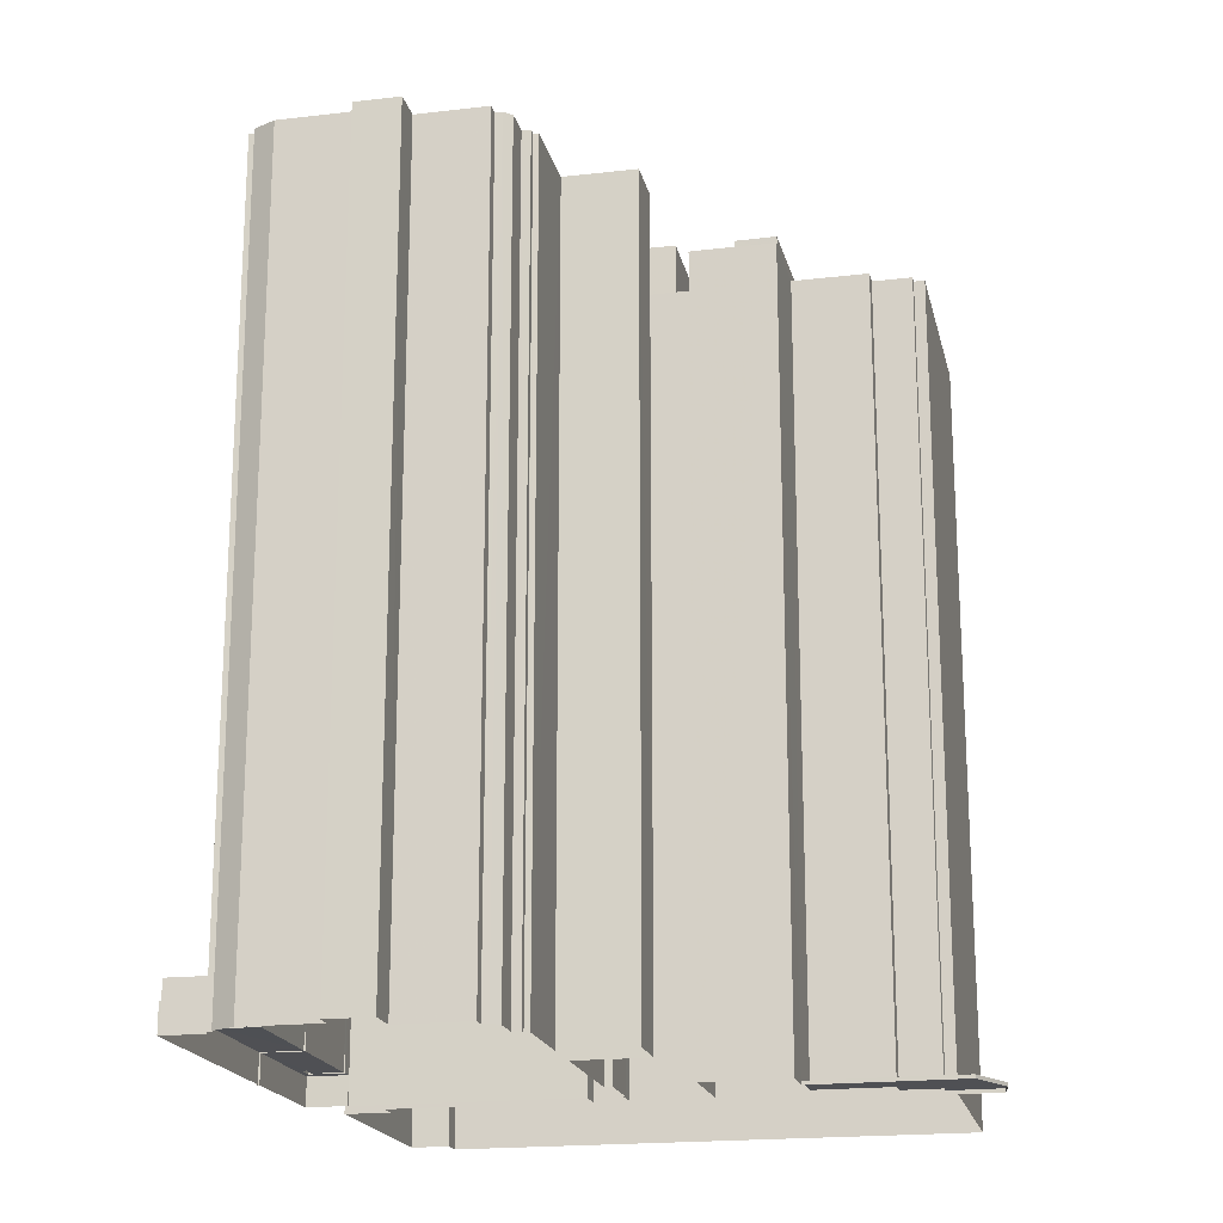
<metadata>
{"format":"obj","ext":"obj","renderer":"f3d","projection":"perspective","resolution":1024,"background":"white","views":[{"elev":-19.1,"azim":-178.2,"up":"+Z"}]}
</metadata>
<code>
v -8.838e+04 -9.918e+04 4.918
v -8.838e+04 -9.918e+04 4.917
v -8.838e+04 -9.918e+04 4.917
v -8.838e+04 -9.918e+04 4.917
v -8.839e+04 -9.918e+04 4.917
v -8.838e+04 -9.918e+04 4.918
v -8.838e+04 -9.918e+04 4.918
v -8.838e+04 -9.918e+04 4.918
v -8.838e+04 -9.918e+04 4.918
v -8.839e+04 -9.918e+04 4.917
v -8.839e+04 -9.918e+04 4.917
v -8.839e+04 -9.918e+04 4.917
v -8.838e+04 -9.92e+04 4.917
v -8.838e+04 -9.92e+04 4.917
v -8.838e+04 -9.92e+04 4.917
v -8.838e+04 -9.918e+04 4.918
v -8.838e+04 -9.918e+04 4.918
v -8.841e+04 -9.92e+04 4.916
v -8.841e+04 -9.92e+04 4.916
v -8.842e+04 -9.92e+04 4.916
v -8.838e+04 -9.92e+04 4.917
v -8.838e+04 -9.92e+04 4.917
v -8.838e+04 -9.92e+04 4.917
v -8.839e+04 -9.918e+04 4.917
v -8.839e+04 -9.918e+04 4.917
v -8.842e+04 -9.92e+04 4.916
v -8.838e+04 -9.921e+04 4.917
v -8.838e+04 -9.922e+04 4.917
v -8.839e+04 -9.922e+04 4.917
v -8.842e+04 -9.921e+04 4.916
v -8.84e+04 -9.92e+04 4.917
v -8.839e+04 -9.922e+04 4.917
v -8.839e+04 -9.919e+04 4.917
v -8.839e+04 -9.918e+04 4.917
v -8.839e+04 -9.918e+04 4.917
v -8.839e+04 -9.919e+04 4.917
v -8.84e+04 -9.919e+04 4.917
v -8.84e+04 -9.92e+04 4.917
v -8.841e+04 -9.92e+04 4.916
v -8.841e+04 -9.92e+04 4.916
v -8.84e+04 -9.919e+04 4.917
v -8.84e+04 -9.92e+04 4.916
v -8.838e+04 -9.92e+04 4.917
v -8.84e+04 -9.92e+04 4.917
v -8.839e+04 -9.918e+04 4.917
v -8.839e+04 -9.918e+04 4.917
v -8.838e+04 -9.921e+04 4.917
v -8.838e+04 -9.921e+04 4.917
v -8.84e+04 -9.92e+04 4.917
v -8.84e+04 -9.92e+04 4.917
v -8.84e+04 -9.92e+04 4.917
v -8.84e+04 -9.92e+04 4.917
v -8.84e+04 -9.92e+04 4.917
v -8.841e+04 -9.92e+04 5.126
v -8.841e+04 -9.92e+04 5.126
v -8.841e+04 -9.92e+04 5.126
v -8.841e+04 -9.92e+04 5.126
v -8.841e+04 -9.92e+04 5.126
v -8.841e+04 -9.92e+04 5.126
v -8.841e+04 -9.92e+04 5.126
v -8.842e+04 -9.92e+04 5.125
v -8.841e+04 -9.92e+04 5.126
v -8.841e+04 -9.92e+04 5.126
v -8.842e+04 -9.92e+04 5.125
v -8.838e+04 -9.921e+04 49.5
v -8.838e+04 -9.921e+04 49.5
v -8.838e+04 -9.921e+04 49.5
v -8.839e+04 -9.921e+04 49.5
v -8.839e+04 -9.921e+04 49.5
v -8.84e+04 -9.921e+04 49.5
v -8.841e+04 -9.921e+04 49.5
v -8.84e+04 -9.921e+04 49.5
v -8.841e+04 -9.921e+04 49.5
v -8.841e+04 -9.921e+04 49.5
v -8.84e+04 -9.92e+04 49.5
v -8.84e+04 -9.92e+04 49.5
v -8.841e+04 -9.92e+04 49.5
v -8.84e+04 -9.92e+04 49.5
v -8.838e+04 -9.921e+04 49.5
v -8.84e+04 -9.92e+04 49.5
v -8.839e+04 -9.921e+04 49.5
v -8.838e+04 -9.921e+04 49.5
v -8.84e+04 -9.921e+04 49.5
v -8.84e+04 -9.921e+04 49.5
v -8.841e+04 -9.921e+04 49.5
v -8.841e+04 -9.92e+04 49.5
v -8.841e+04 -9.92e+04 49.5
v -8.841e+04 -9.921e+04 49.5
v -8.841e+04 -9.921e+04 49.5
v -8.841e+04 -9.921e+04 49.5
v -8.841e+04 -9.92e+04 49.5
v -8.84e+04 -9.92e+04 49.5
v -8.84e+04 -9.92e+04 49.5
v -8.84e+04 -9.92e+04 49.5
v -8.841e+04 -9.92e+04 49.5
v -8.841e+04 -9.92e+04 49.5
v -8.841e+04 -9.92e+04 49.5
v -8.841e+04 -9.92e+04 49.5
v -8.841e+04 -9.92e+04 49.5
v -8.84e+04 -9.92e+04 49.5
v -8.84e+04 -9.921e+04 49.5
v -8.84e+04 -9.922e+04 49.5
v -8.84e+04 -9.922e+04 49.5
v -8.84e+04 -9.921e+04 49.5
v -8.84e+04 -9.921e+04 49.5
v -8.84e+04 -9.921e+04 49.5
v -8.84e+04 -9.921e+04 49.5
v -8.84e+04 -9.921e+04 49.5
v -8.84e+04 -9.921e+04 49.5
v -8.84e+04 -9.921e+04 49.5
v -8.841e+04 -9.921e+04 49.5
v -8.841e+04 -9.921e+04 49.5
v -8.842e+04 -9.921e+04 49.5
v -8.841e+04 -9.921e+04 49.5
v -8.841e+04 -9.921e+04 49.5
v -8.841e+04 -9.921e+04 49.5
v -8.841e+04 -9.921e+04 49.5
v -8.841e+04 -9.921e+04 49.5
v -8.839e+04 -9.921e+04 49.5
v -8.839e+04 -9.921e+04 49.5
v -8.838e+04 -9.921e+04 49.5
v -8.839e+04 -9.921e+04 49.5
v -8.839e+04 -9.922e+04 49.5
v -8.84e+04 -9.921e+04 49.5
v -8.839e+04 -9.921e+04 49.5
v -8.84e+04 -9.921e+04 49.5
v -8.84e+04 -9.921e+04 49.5
v -8.839e+04 -9.921e+04 49.5
v -8.839e+04 -9.921e+04 49.5
v -8.839e+04 -9.921e+04 49.5
v -8.839e+04 -9.921e+04 49.5
v -8.84e+04 -9.921e+04 49.5
v -8.839e+04 -9.921e+04 49.5
v -8.839e+04 -9.921e+04 49.5
v -8.839e+04 -9.921e+04 49.5
v -8.839e+04 -9.921e+04 49.5
v -8.841e+04 -9.92e+04 49.75
v -8.84e+04 -9.92e+04 49.75
v -8.84e+04 -9.92e+04 49.75
v -8.838e+04 -9.921e+04 49.75
v -8.84e+04 -9.92e+04 49.75
v -8.838e+04 -9.921e+04 49.75
v -8.838e+04 -9.921e+04 49.75
v -8.838e+04 -9.921e+04 49.75
v -8.838e+04 -9.921e+04 49.75
v -8.842e+04 -9.921e+04 49.75
v -8.841e+04 -9.92e+04 49.75
v -8.841e+04 -9.92e+04 49.75
v -8.84e+04 -9.92e+04 49.75
v -8.84e+04 -9.92e+04 49.75
v -8.84e+04 -9.92e+04 49.75
v -8.84e+04 -9.92e+04 49.75
v -8.838e+04 -9.921e+04 49.75
v -8.838e+04 -9.921e+04 49.75
v -8.838e+04 -9.921e+04 49.75
v -8.838e+04 -9.921e+04 49.75
v -8.842e+04 -9.921e+04 49.75
v -8.839e+04 -9.922e+04 49.75
v -8.841e+04 -9.92e+04 49.75
v -8.841e+04 -9.92e+04 49.75
v -8.841e+04 -9.92e+04 49.75
v -8.838e+04 -9.921e+04 49.75
v -8.839e+04 -9.921e+04 49.75
v -8.839e+04 -9.922e+04 49.75
v -8.841e+04 -9.92e+04 49.75
v -8.841e+04 -9.92e+04 49.75
v -8.841e+04 -9.92e+04 49.75
v -8.841e+04 -9.92e+04 49.75
v -8.841e+04 -9.92e+04 49.75
v -8.839e+04 -9.921e+04 49.75
v -8.84e+04 -9.92e+04 49.75
v -8.839e+04 -9.921e+04 49.75
v -8.838e+04 -9.921e+04 49.75
v -8.841e+04 -9.92e+04 49.75
v -8.841e+04 -9.92e+04 49.75
v -8.841e+04 -9.92e+04 49.75
v -8.841e+04 -9.92e+04 49.75
v -8.841e+04 -9.92e+04 49.75
v -8.84e+04 -9.92e+04 49.89
v -8.84e+04 -9.92e+04 49.89
v -8.84e+04 -9.92e+04 49.89
v -8.84e+04 -9.92e+04 49.89
v -8.839e+04 -9.921e+04 50.04
v -8.839e+04 -9.921e+04 50.04
v -8.839e+04 -9.921e+04 50.04
v -8.84e+04 -9.921e+04 50.04
v -8.839e+04 -9.921e+04 50.04
v -8.84e+04 -9.921e+04 50.04
v -8.839e+04 -9.921e+04 50.04
v -8.839e+04 -9.921e+04 50.04
v -8.84e+04 -9.921e+04 55.32
v -8.84e+04 -9.921e+04 55.32
v -8.84e+04 -9.921e+04 55.32
v -8.84e+04 -9.921e+04 55.32
v -8.84e+04 -9.921e+04 55.32
v -8.84e+04 -9.921e+04 55.32
v -8.84e+04 -9.921e+04 55.32
v -8.84e+04 -9.921e+04 55.32
v -8.839e+04 -9.921e+04 50.04
v -8.839e+04 -9.921e+04 50.04
v -8.839e+04 -9.921e+04 50.04
v -8.84e+04 -9.921e+04 50.04
v -8.84e+04 -9.921e+04 50.04
v -8.84e+04 -9.921e+04 50.04
v -8.84e+04 -9.921e+04 50.04
v -8.839e+04 -9.921e+04 50.04
v -8.839e+04 -9.921e+04 50.04
v -8.839e+04 -9.921e+04 50.04
v -8.841e+04 -9.921e+04 49.75
v -8.841e+04 -9.921e+04 49.75
v -8.841e+04 -9.921e+04 49.75
v -8.841e+04 -9.921e+04 49.75
v -8.841e+04 -9.921e+04 49.75
v -8.841e+04 -9.921e+04 49.75
v -8.841e+04 -9.921e+04 49.75
v -8.841e+04 -9.921e+04 49.75
v -8.841e+04 -9.921e+04 49.75
v -8.841e+04 -9.921e+04 49.75
v -8.841e+04 -9.921e+04 49.75
v -8.841e+04 -9.921e+04 49.75
v -8.84e+04 -9.92e+04 50.24
v -8.841e+04 -9.92e+04 50.24
v -8.84e+04 -9.92e+04 50.24
v -8.841e+04 -9.92e+04 50.24
v -8.841e+04 -9.92e+04 50.49
v -8.84e+04 -9.92e+04 50.49
v -8.84e+04 -9.92e+04 50.49
v -8.841e+04 -9.92e+04 50.49
v -8.84e+04 -9.92e+04 50.49
v -8.841e+04 -9.92e+04 50.49
v -8.84e+04 -9.92e+04 50.49
v -8.841e+04 -9.92e+04 50.49
v -8.839e+04 -9.921e+04 7.767
v -8.839e+04 -9.922e+04 7.767
v -8.838e+04 -9.921e+04 7.767
v -8.838e+04 -9.921e+04 7.767
v -8.838e+04 -9.921e+04 7.767
v -8.838e+04 -9.921e+04 7.767
v -8.838e+04 -9.922e+04 7.767
v -8.838e+04 -9.921e+04 7.767
v -8.838e+04 -9.921e+04 7.767
v -8.838e+04 -9.921e+04 7.767
v -8.838e+04 -9.918e+04 49.66
v -8.838e+04 -9.918e+04 49.66
v -8.838e+04 -9.918e+04 49.66
v -8.838e+04 -9.918e+04 49.66
v -8.838e+04 -9.918e+04 49.66
v -8.838e+04 -9.918e+04 49.66
v -8.838e+04 -9.92e+04 49.66
v -8.838e+04 -9.92e+04 49.66
v -8.838e+04 -9.918e+04 49.66
v -8.839e+04 -9.918e+04 49.66
v -8.838e+04 -9.918e+04 49.66
v -8.838e+04 -9.918e+04 49.66
v -8.838e+04 -9.918e+04 49.66
v -8.839e+04 -9.918e+04 49.66
v -8.838e+04 -9.918e+04 49.66
v -8.838e+04 -9.918e+04 49.66
v -8.839e+04 -9.918e+04 49.41
v -8.838e+04 -9.918e+04 49.41
v -8.838e+04 -9.918e+04 49.41
v -8.838e+04 -9.918e+04 49.41
v -8.838e+04 -9.918e+04 49.41
v -8.838e+04 -9.918e+04 49.41
v -8.839e+04 -9.918e+04 49.41
v -8.839e+04 -9.918e+04 49.41
v -8.839e+04 -9.918e+04 49.41
v -8.838e+04 -9.918e+04 49.41
v -8.838e+04 -9.92e+04 49.41
v -8.839e+04 -9.918e+04 49.41
v -8.839e+04 -9.918e+04 49.41
v -8.84e+04 -9.92e+04 49.41
v -8.84e+04 -9.92e+04 49.41
v -8.84e+04 -9.919e+04 49.41
v -8.84e+04 -9.919e+04 49.41
v -8.839e+04 -9.919e+04 49.41
v -8.839e+04 -9.919e+04 49.41
v -8.839e+04 -9.918e+04 49.41
v -8.839e+04 -9.918e+04 49.41
v -8.84e+04 -9.92e+04 49.41
v -8.839e+04 -9.918e+04 49.41
v -8.839e+04 -9.918e+04 49.41
v -8.84e+04 -9.92e+04 49.66
v -8.84e+04 -9.92e+04 49.66
v -8.84e+04 -9.92e+04 49.66
v -8.84e+04 -9.92e+04 49.66
v -8.84e+04 -9.92e+04 49.66
v -8.84e+04 -9.92e+04 49.66
v -8.84e+04 -9.92e+04 49.66
v -8.84e+04 -9.92e+04 49.66
v -8.84e+04 -9.92e+04 49.66
v -8.84e+04 -9.92e+04 49.66
v -8.839e+04 -9.919e+04 49.66
v -8.839e+04 -9.919e+04 49.66
v -8.84e+04 -9.919e+04 49.66
v -8.84e+04 -9.919e+04 49.66
v -8.84e+04 -9.919e+04 49.66
v -8.84e+04 -9.919e+04 49.66
v -8.839e+04 -9.918e+04 49.66
v -8.839e+04 -9.918e+04 49.66
v -8.839e+04 -9.918e+04 49.66
v -8.839e+04 -9.918e+04 49.66
v -8.839e+04 -9.918e+04 49.66
v -8.839e+04 -9.918e+04 49.66
v -8.839e+04 -9.918e+04 49.66
v -8.839e+04 -9.918e+04 49.66
v -8.839e+04 -9.919e+04 49.66
v -8.839e+04 -9.918e+04 49.66
v -8.839e+04 -9.918e+04 49.66
v -8.839e+04 -9.918e+04 49.66
v -8.839e+04 -9.919e+04 49.66
v -8.839e+04 -9.918e+04 49.66
v -8.839e+04 -9.918e+04 49.66
v -8.839e+04 -9.918e+04 49.66
v -8.839e+04 -9.918e+04 49.66
v -8.839e+04 -9.918e+04 49.66
v -8.839e+04 -9.918e+04 49.66
v -8.839e+04 -9.918e+04 49.66
v -8.838e+04 -9.918e+04 7.442
v -8.838e+04 -9.918e+04 7.442
v -8.838e+04 -9.918e+04 7.442
v -8.838e+04 -9.918e+04 7.442
v -8.838e+04 -9.918e+04 7.442
v -8.838e+04 -9.918e+04 7.442
v -8.838e+04 -9.919e+04 7.442
v -8.838e+04 -9.919e+04 7.442
v -8.838e+04 -9.919e+04 7.442
v -8.838e+04 -9.919e+04 7.442
v -8.838e+04 -9.92e+04 6.502
v -8.838e+04 -9.919e+04 6.502
v -8.838e+04 -9.92e+04 6.502
v -8.838e+04 -9.918e+04 6.502
v -8.838e+04 -9.919e+04 6.502
v -8.838e+04 -9.919e+04 6.502
v -8.838e+04 -9.918e+04 6.502
v -8.838e+04 -9.919e+04 6.502
v -8.838e+04 -9.92e+04 6.502
v -8.838e+04 -9.92e+04 6.502
v -8.838e+04 -9.92e+04 6.502
v -8.838e+04 -9.92e+04 6.502
v -8.838e+04 -9.92e+04 6.502
v -8.838e+04 -9.92e+04 6.502
v -8.838e+04 -9.92e+04 6.502
v -8.838e+04 -9.92e+04 6.502
v -8.838e+04 -9.92e+04 6.502
v -8.838e+04 -9.92e+04 6.502
v -8.838e+04 -9.92e+04 7.442
v -8.838e+04 -9.92e+04 7.442
v -8.838e+04 -9.92e+04 7.442
v -8.838e+04 -9.92e+04 7.442
v -8.838e+04 -9.92e+04 7.442
v -8.838e+04 -9.92e+04 7.442
v -8.838e+04 -9.92e+04 7.442
v -8.838e+04 -9.92e+04 7.442
v -8.838e+04 -9.92e+04 7.442
v -8.838e+04 -9.92e+04 7.442
f 1 2 3
f 4 2 5
f 1 3 6
f 7 8 9
f 7 9 1
f 10 5 2
f 10 11 12
f 13 14 15
f 16 15 17
f 18 19 20
f 21 22 23
f 15 14 21
f 9 17 1
f 11 24 25
f 19 26 20
f 27 28 29
f 30 31 32
f 29 32 31
f 33 34 35
f 36 37 33
f 38 39 40
f 39 19 18
f 36 41 37
f 19 42 30
f 23 43 44
f 45 24 11
f 35 46 45
f 47 27 29
f 48 47 49
f 50 44 49
f 51 52 50
f 36 21 53
f 53 50 52
f 39 38 42
f 31 30 42
f 50 49 31
f 1 17 2
f 17 10 2
f 45 11 10
f 17 15 10
f 53 21 23
f 15 21 36
f 31 49 29
f 33 35 45
f 15 36 33
f 39 42 19
f 44 53 23
f 47 29 49
f 50 53 44
f 33 45 10
f 15 33 10
f 54 55 56
f 57 58 56
f 59 60 57
f 61 62 59
f 56 55 63
f 64 61 59
f 64 57 63
f 57 56 63
f 64 59 57
f 65 66 67
f 68 69 70
f 71 72 73
f 74 66 65
f 75 76 77
f 78 79 80
f 81 65 82
f 78 81 79
f 83 84 70
f 83 73 72
f 69 73 83
f 85 86 87
f 88 89 85
f 88 71 89
f 90 74 91
f 92 76 75
f 93 92 94
f 71 73 89
f 95 89 90
f 86 95 96
f 74 78 94
f 97 75 77
f 95 98 99
f 75 100 92
f 91 98 95
f 91 74 100
f 69 83 70
f 74 65 78
f 78 65 81
f 85 95 86
f 85 89 95
f 95 90 91
f 100 94 92
f 74 94 100
f 101 102 103
f 101 104 102
f 105 106 107
f 108 105 107
f 109 110 111
f 109 102 104
f 102 112 113
f 114 112 115
f 113 112 114
f 109 111 116
f 102 116 112
f 102 109 116
f 117 110 72
f 110 117 111
f 115 111 118
f 85 118 88
f 114 115 85
f 72 71 117
f 111 117 118
f 115 118 85
f 73 69 74
f 74 119 66
f 66 120 121
f 122 103 123
f 103 124 101
f 120 122 123
f 125 126 127
f 128 129 126
f 125 127 130
f 124 131 132
f 133 134 120
f 66 119 133
f 74 69 119
f 134 128 125
f 135 131 124
f 122 135 103
f 120 136 122
f 134 125 136
f 133 120 66
f 135 124 103
f 125 128 126
f 120 134 136
f 137 138 139
f 140 141 142
f 143 144 145
f 146 147 148
f 149 139 138
f 150 151 149
f 141 152 142
f 140 142 153
f 154 155 153
f 154 156 155
f 156 143 145
f 157 146 158
f 147 159 148
f 159 160 161
f 144 162 163
f 164 158 163
f 160 165 161
f 166 167 165
f 168 167 166
f 169 137 168
f 170 164 163
f 157 158 164
f 171 150 149
f 153 142 172
f 162 170 163
f 156 154 173
f 172 154 153
f 156 173 143
f 144 143 162
f 171 149 138
f 174 175 169
f 176 169 168
f 166 165 177
f 168 166 176
f 137 175 138
f 160 159 178
f 160 177 165
f 178 159 147
f 147 146 157
f 137 169 175
f 179 180 181
f 179 182 180
f 183 184 185
f 186 185 187
f 188 186 187
f 187 184 189
f 187 189 190
f 185 184 187
f 191 192 193
f 194 191 193
f 191 195 192
f 193 196 197
f 194 193 197
f 197 196 195
f 198 195 191
f 197 195 198
f 199 200 201
f 202 203 201
f 204 205 202
f 206 200 207
f 206 207 208
f 204 202 206
f 201 200 206
f 202 201 206
f 209 210 211
f 212 209 211
f 213 214 215
f 216 213 215
f 217 218 219
f 220 217 219
f 221 222 223
f 221 224 222
f 225 226 227
f 225 227 228
f 229 230 231
f 229 227 226
f 231 230 232
f 227 229 231
f 228 232 230
f 225 228 230
f 233 234 235
f 236 237 238
f 234 239 235
f 238 237 240
f 235 239 240
f 237 241 242
f 242 235 240
f 237 242 240
f 243 244 245
f 244 246 245
f 246 247 248
f 249 248 247
f 250 249 247
f 251 252 253
f 251 253 254
f 254 255 243
f 253 252 256
f 253 257 254
f 246 258 247
f 257 255 254
f 244 258 246
f 255 244 243
f 259 260 261
f 260 262 263
f 262 264 263
f 265 266 267
f 260 259 267
f 268 262 269
f 270 271 266
f 272 273 269
f 274 275 276
f 274 276 277
f 278 277 279
f 280 273 272
f 281 279 282
f 266 271 282
f 269 276 272
f 267 262 260
f 266 282 267
f 262 276 269
f 262 277 276
f 282 279 277
f 267 277 262
f 282 277 267
f 283 249 250
f 284 285 286
f 284 286 287
f 287 286 288
f 288 289 250
f 286 285 290
f 289 283 250
f 286 289 288
f 291 287 292
f 293 292 294
f 291 284 287
f 295 296 297
f 298 295 297
f 296 293 297
f 297 293 294
f 293 291 292
f 299 300 301
f 302 300 303
f 302 304 305
f 256 252 306
f 306 305 304
f 298 307 295
f 256 306 308
f 309 310 307
f 311 307 298
f 312 310 309
f 313 314 312
f 313 315 314
f 299 301 315
f 316 304 302
f 306 304 308
f 299 315 317
f 318 313 312
f 315 313 317
f 309 307 311
f 318 312 309
f 300 299 303
f 316 302 303
f 319 320 321
f 322 321 323
f 323 321 324
f 321 320 324
f 325 326 327
f 325 328 326
f 329 330 331
f 329 332 330
f 331 330 333
f 334 335 336
f 334 332 335
f 330 332 334
f 337 338 339
f 340 341 342
f 340 343 341
f 338 344 339
f 340 342 345
f 344 343 346
f 344 346 339
f 340 346 343
f 347 348 349
f 350 347 349
f 351 352 353
f 354 353 355
f 355 353 356
f 353 352 356
f 64 18 20
f 64 63 18
f 18 63 55
f 39 18 55
f 62 61 26
f 19 62 26
f 26 64 20
f 26 61 64
f 54 168 55
f 39 55 40
f 40 55 137
f 55 168 137
f 137 38 40
f 137 139 38
f 139 42 38
f 139 149 42
f 149 31 42
f 149 151 31
f 141 140 48
f 49 141 48
f 153 238 140
f 140 238 48
f 153 236 238
f 48 238 47
f 233 163 234
f 29 234 32
f 32 234 158
f 234 163 158
f 146 30 32
f 158 146 32
f 148 62 146
f 146 62 30
f 148 59 62
f 30 62 19
f 60 148 159
f 60 59 148
f 60 159 161
f 57 60 161
f 58 161 165
f 58 57 161
f 58 165 167
f 56 58 167
f 54 167 168
f 54 56 167
f 236 153 155
f 237 236 155
f 237 155 156
f 241 237 156
f 242 156 145
f 242 241 156
f 242 145 144
f 235 242 144
f 233 144 163
f 233 235 144
f 87 147 85
f 114 85 157
f 114 157 113
f 85 147 157
f 178 87 86
f 178 147 87
f 178 86 96
f 160 178 96
f 160 96 95
f 177 160 95
f 177 95 99
f 166 177 99
f 176 166 99
f 98 176 99
f 174 77 175
f 174 97 77
f 175 77 76
f 138 175 76
f 171 76 92
f 171 138 76
f 152 79 142
f 152 80 79
f 93 150 171
f 92 93 171
f 172 79 81
f 172 142 79
f 154 81 82
f 154 172 81
f 173 82 65
f 173 154 82
f 173 65 67
f 143 173 67
f 121 162 66
f 66 143 67
f 66 162 143
f 162 121 120
f 170 162 120
f 164 120 123
f 164 170 120
f 113 157 102
f 103 102 164
f 103 164 123
f 102 157 164
f 181 180 151
f 181 150 94
f 180 286 290
f 94 150 93
f 31 290 50
f 151 290 31
f 181 151 150
f 151 180 290
f 289 182 283
f 283 49 44
f 141 182 179
f 80 152 78
f 78 152 179
f 49 283 141
f 152 141 179
f 283 182 141
f 78 179 181
f 94 78 181
f 286 180 182
f 289 286 182
f 130 190 125
f 130 187 190
f 125 189 136
f 125 190 189
f 136 184 122
f 136 189 184
f 184 183 135
f 122 184 135
f 183 185 131
f 135 183 131
f 131 186 132
f 131 185 186
f 127 187 130
f 127 188 187
f 202 192 203
f 126 203 188
f 127 126 188
f 188 192 195
f 132 186 124
f 124 186 195
f 186 188 195
f 203 192 188
f 105 198 191
f 106 105 191
f 194 106 191
f 194 107 106
f 124 195 101
f 195 196 101
f 101 196 104
f 196 109 104
f 197 107 194
f 197 108 107
f 109 196 110
f 196 193 72
f 110 196 72
f 193 83 72
f 105 108 197
f 198 105 197
f 192 205 193
f 193 205 83
f 192 202 205
f 83 205 84
f 119 69 208
f 69 68 206
f 69 206 208
f 119 207 133
f 119 208 207
f 133 200 134
f 133 207 200
f 200 199 128
f 134 200 128
f 199 201 129
f 128 199 129
f 129 203 126
f 129 201 203
f 84 204 70
f 84 205 204
f 204 206 68
f 70 204 68
f 111 211 116
f 111 212 211
f 116 210 112
f 116 211 210
f 210 209 115
f 112 210 115
f 115 212 111
f 115 209 212
f 71 216 215
f 117 71 215
f 118 117 215
f 214 118 215
f 88 214 213
f 88 118 214
f 216 88 213
f 216 71 88
f 73 220 219
f 73 74 220
f 89 73 219
f 218 89 219
f 90 218 217
f 90 89 218
f 220 90 217
f 220 74 90
f 232 224 221
f 231 232 221
f 227 231 221
f 223 227 221
f 227 223 222
f 228 227 222
f 224 228 222
f 224 232 228
f 75 229 226
f 100 75 226
f 100 225 91
f 100 226 225
f 98 91 176
f 91 225 176
f 176 230 169
f 176 225 230
f 75 174 229
f 229 174 230
f 75 97 174
f 230 174 169
f 28 239 234
f 29 28 234
f 238 240 27
f 47 238 27
f 27 239 28
f 27 240 239
f 50 285 51
f 50 290 285
f 283 44 43
f 249 283 43
f 246 323 245
f 245 323 6
f 246 322 323
f 6 323 1
f 254 2 4
f 251 254 4
f 254 3 2
f 254 243 3
f 243 6 3
f 243 245 6
f 17 9 335
f 43 23 338
f 333 347 331
f 338 249 43
f 319 321 248
f 9 319 335
f 342 341 348
f 248 249 347
f 348 347 249
f 336 335 325
f 333 328 347
f 337 352 338
f 325 248 328
f 351 342 348
f 352 351 249
f 338 352 249
f 319 248 325
f 335 319 325
f 347 328 248
f 351 348 249
f 285 52 51
f 285 284 52
f 284 291 53
f 52 284 53
f 293 36 53
f 291 293 53
f 296 41 36
f 293 296 36
f 295 37 41
f 296 295 41
f 295 33 37
f 295 307 33
f 307 34 33
f 307 310 34
f 312 35 34
f 310 312 34
f 312 46 35
f 312 314 46
f 315 45 46
f 314 315 46
f 315 24 45
f 315 301 24
f 300 25 24
f 301 300 24
f 300 11 25
f 300 302 11
f 305 12 11
f 302 305 11
f 305 10 12
f 305 306 10
f 252 5 10
f 306 252 10
f 252 4 5
f 252 251 4
f 322 246 248
f 321 322 248
f 253 259 261
f 253 256 259
f 253 261 260
f 257 253 260
f 255 260 263
f 255 257 260
f 244 263 264
f 244 255 263
f 258 264 262
f 258 244 264
f 258 262 268
f 247 258 268
f 247 268 269
f 250 247 269
f 288 250 269
f 273 288 269
f 288 273 280
f 287 288 280
f 287 280 272
f 292 287 272
f 292 272 276
f 294 292 276
f 297 276 275
f 297 294 276
f 297 275 274
f 298 297 274
f 298 274 277
f 311 298 277
f 311 277 278
f 309 311 278
f 318 278 279
f 318 309 278
f 318 279 281
f 313 318 281
f 313 281 282
f 317 313 282
f 299 282 271
f 299 317 282
f 299 271 270
f 303 299 270
f 303 270 266
f 316 303 266
f 316 266 265
f 304 316 265
f 308 265 267
f 308 304 265
f 256 267 259
f 256 308 267
f 323 324 7
f 1 323 7
f 320 8 7
f 324 320 7
f 319 8 320
f 319 9 8
f 336 327 334
f 336 325 327
f 330 327 326
f 330 334 327
f 328 330 326
f 328 333 330
f 23 22 344
f 338 23 344
f 16 335 332
f 16 17 335
f 15 16 332
f 329 15 332
f 21 344 22
f 21 343 344
f 331 347 329
f 15 329 13
f 13 329 350
f 329 347 350
f 349 14 13
f 350 349 13
f 348 343 349
f 349 343 14
f 348 341 343
f 14 343 21
f 345 353 354
f 340 345 354
f 340 354 355
f 346 340 355
f 339 355 356
f 339 346 355
f 352 339 356
f 352 337 339
f 342 353 345
f 342 351 353

</code>
